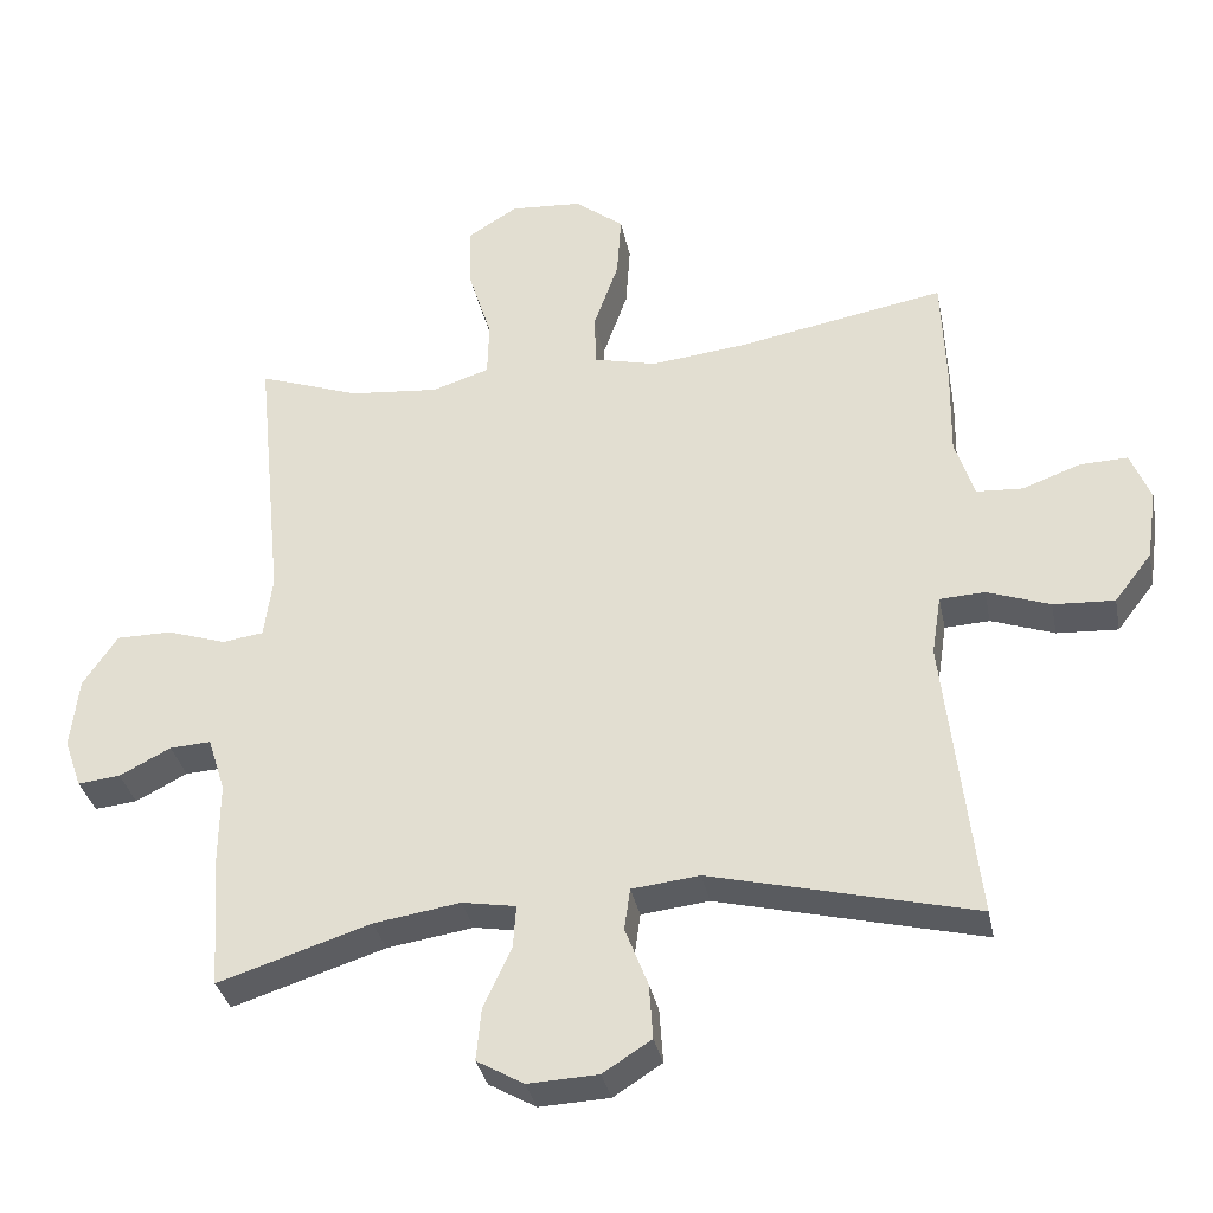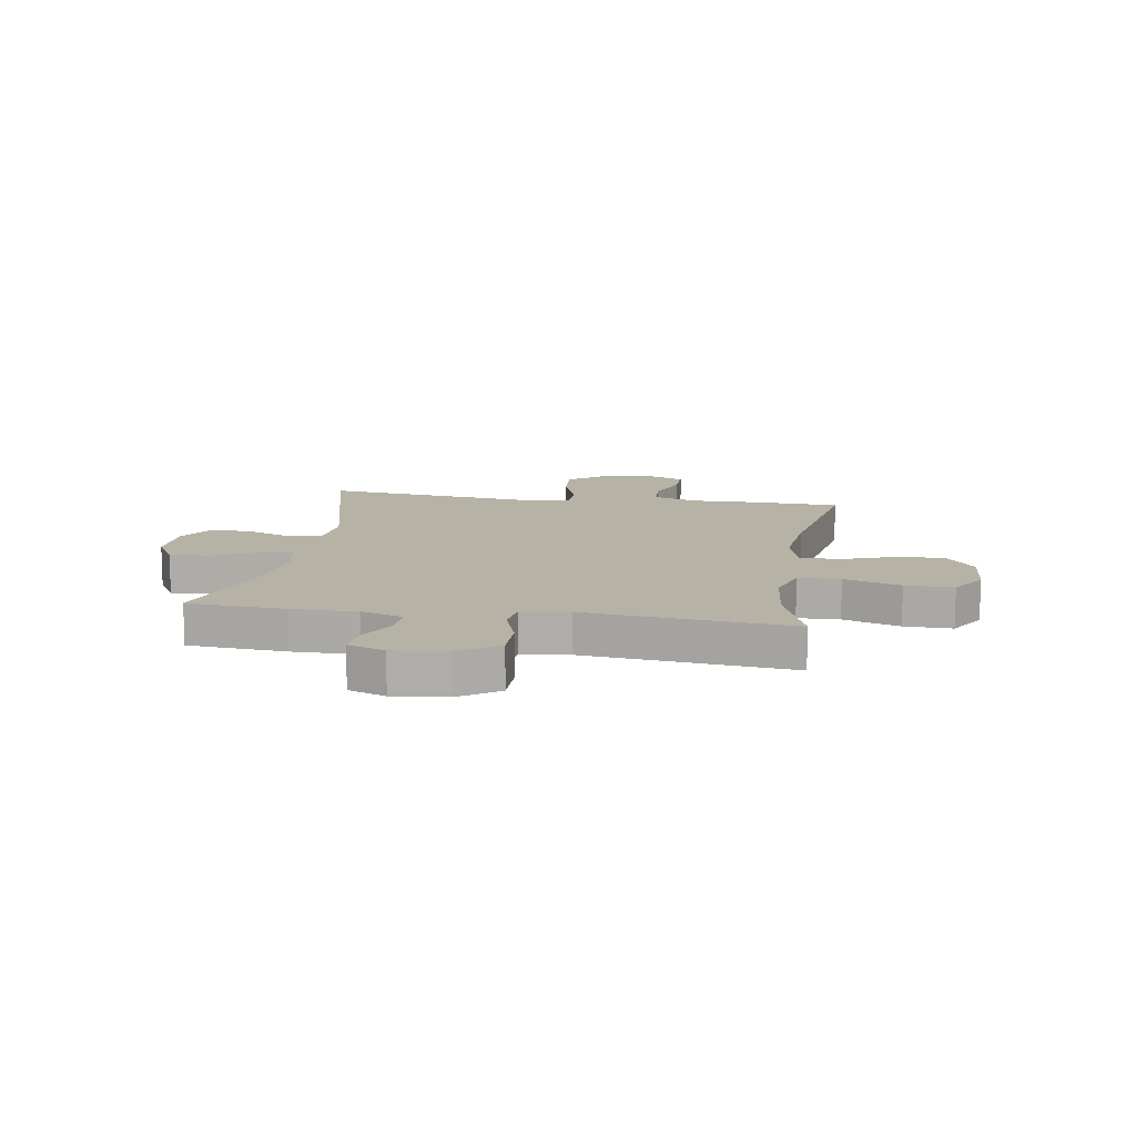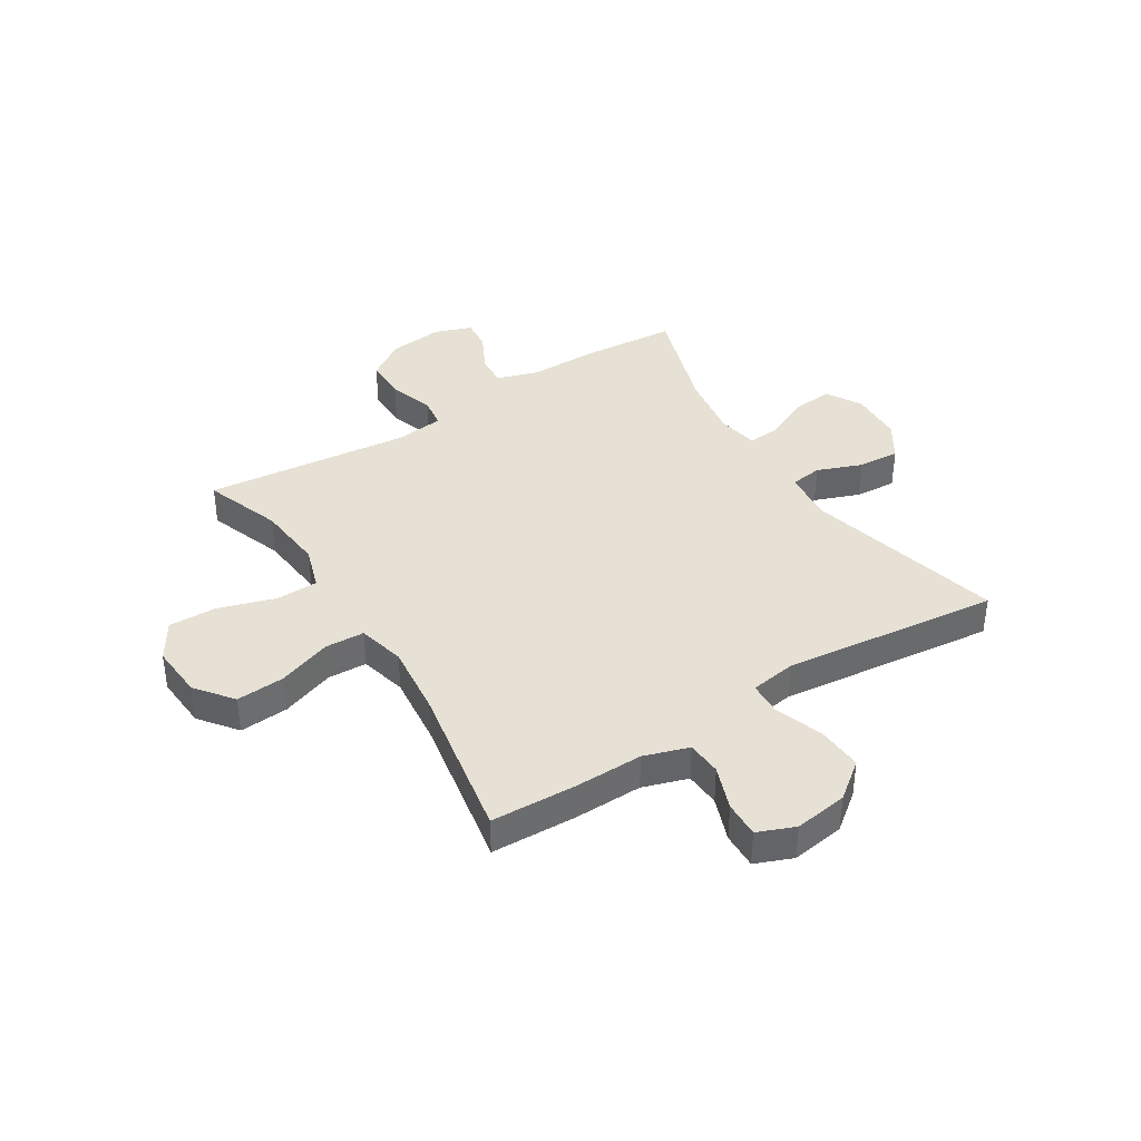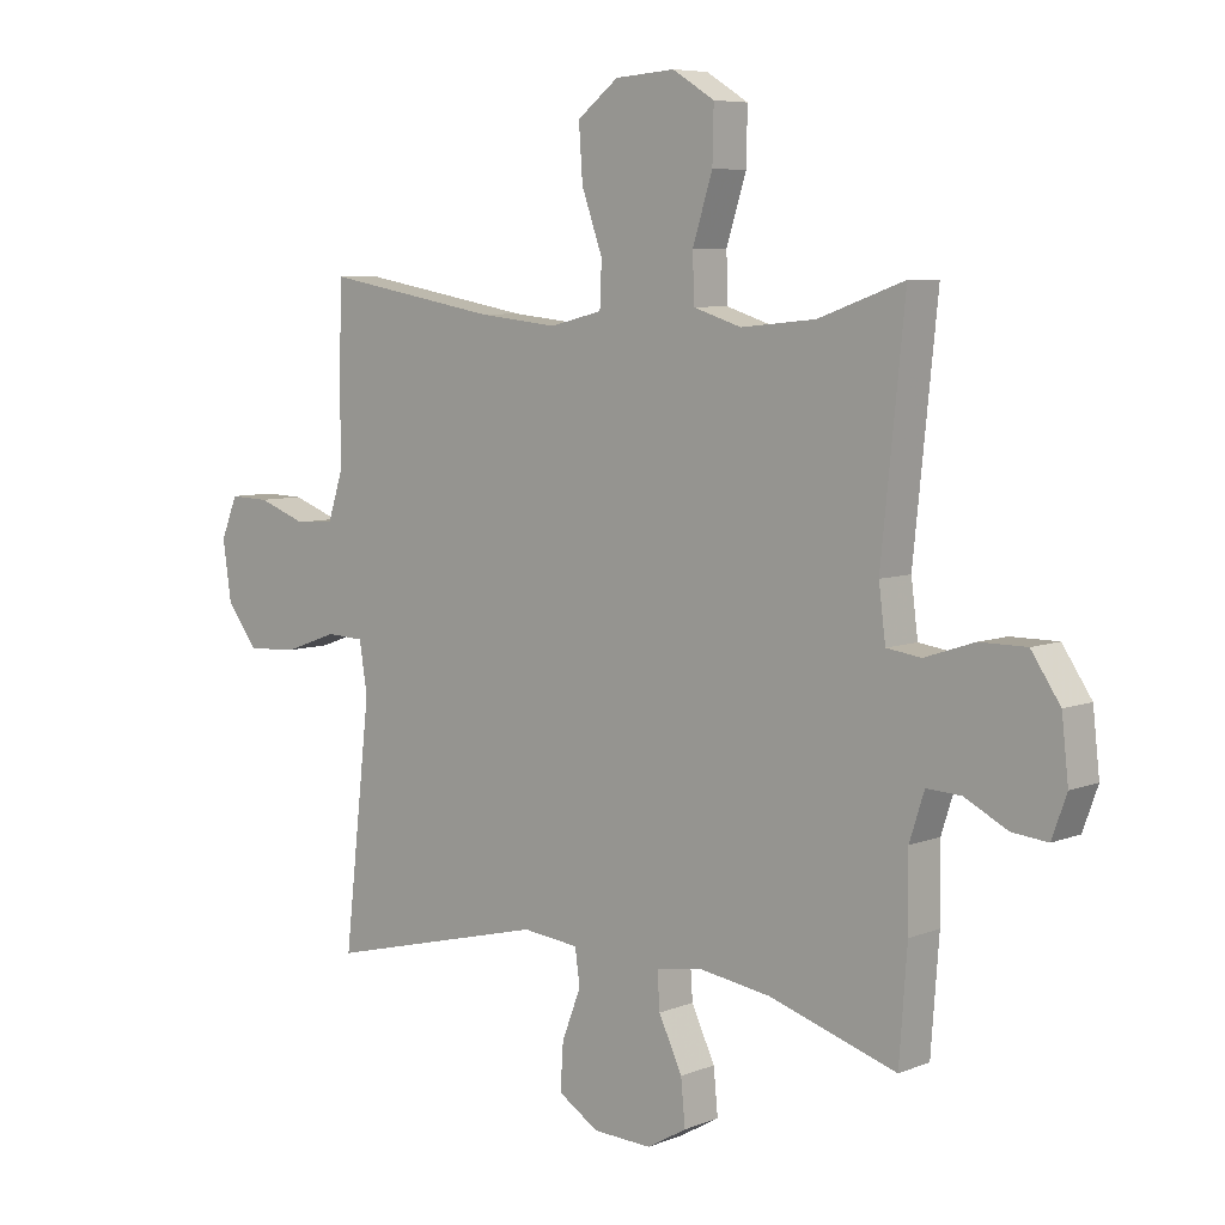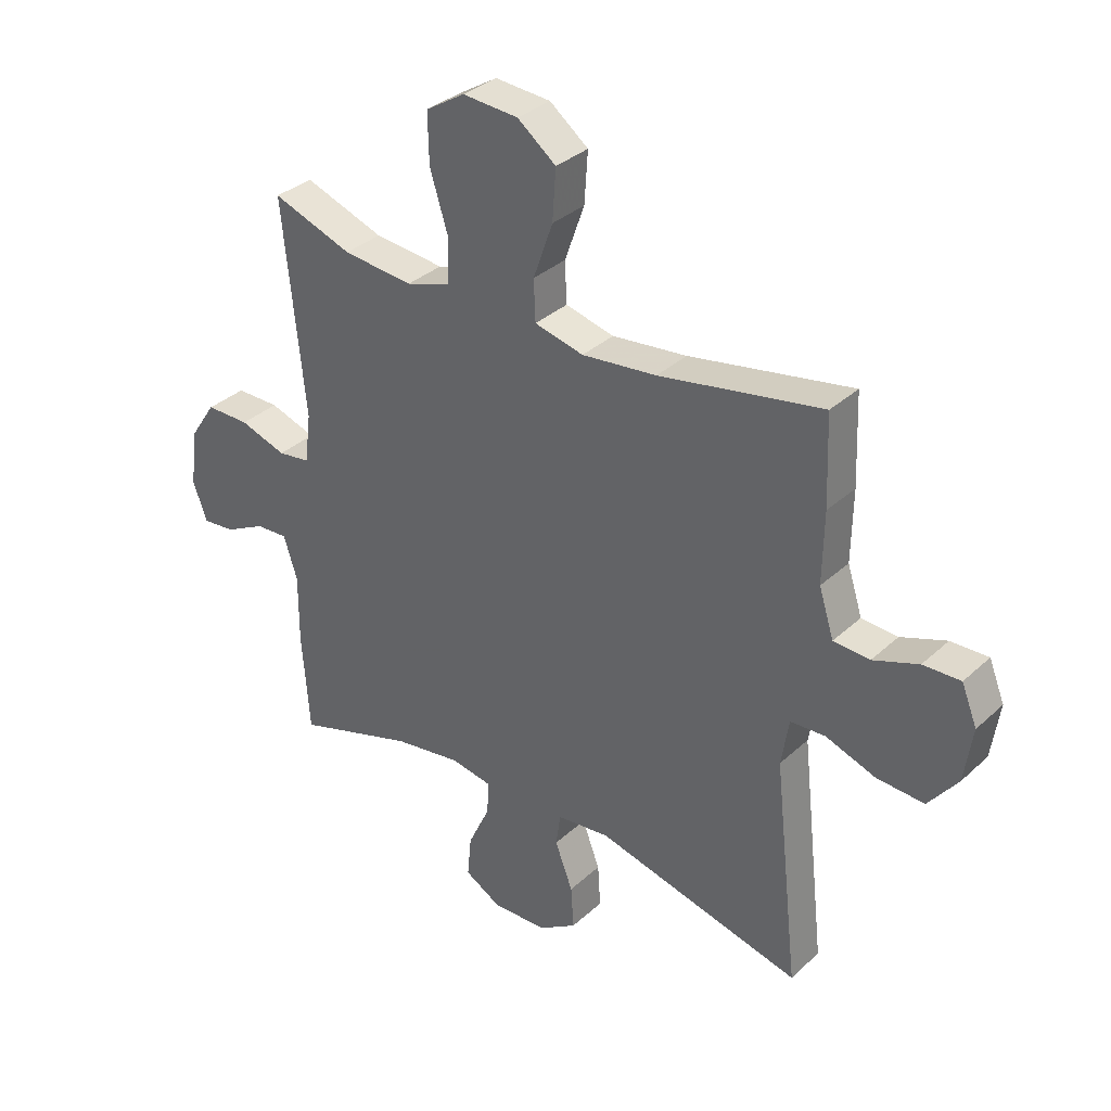
<metadata>
{"format":"obj","ext":"obj","renderer":"f3d","projection":"perspective","resolution":1024,"background":"white","views":[{"elev":-34.2,"azim":11.3,"up":"+Z"},{"elev":12.5,"azim":-81.0,"up":"+Y"},{"elev":39.2,"azim":57.9,"up":"+Y"},{"elev":6.8,"azim":-139.0,"up":"+Z"},{"elev":33.8,"azim":39.1,"up":"+Z"}]}
</metadata>
<code>
v 0.5 0.07 -0.5
v 0.14 0.07 -0.41
v 0.048 0.07 -0.42
v 0.04 0.07 -0.477
v 0.071 0.07 -0.558
v 0.076 0.07 -0.633
v 0.01 0.07 -0.675
v -0.086 0.07 -0.679
v -0.15 0.07 -0.642
v -0.143 0.07 -0.569
v -0.105 0.07 -0.488
v -0.101 0.07 -0.429
v -0.174 0.07 -0.416
v -0.292 0.07 -0.434
v -0.5 0.07 -0.5
v -0.513 0.07 -0.323
v -0.512 0.07 -0.204
v -0.536 0.07 -0.129
v -0.592 0.07 -0.132
v -0.662 0.07 -0.168
v -0.72 0.07 -0.174
v -0.744 0.07 -0.107
v -0.733 0.07 -0.009
v -0.686 0.07 0.061
v -0.61 0.07 0.061
v -0.529 0.07 0.034
v -0.473 0.07 0.042
v -0.462 0.07 0.128
v -0.5 0.07 0.5
v -0.361 0.07 0.45
v -0.239 0.07 0.438
v -0.161 0.07 0.463
v -0.159 0.07 0.539
v -0.191 0.07 0.641
v -0.193 0.07 0.728
v -0.125 0.07 0.77
v -0.028 0.07 0.763
v 0.039 0.07 0.711
v 0.033 0.07 0.623
v -0.001 0.07 0.527
v 0.002 0.07 0.456
v 0.087 0.07 0.435
v 0.217 0.07 0.449
v 0.5 0.07 0.5
v 0.506 0.07 0.346
v 0.504 0.07 0.223
v 0.53 0.07 0.142
v 0.593 0.07 0.138
v 0.672 0.07 0.167
v 0.737 0.07 0.169
v 0.764 0.07 0.102
v 0.75 0.07 0.006
v 0.699 0.07 -0.06
v 0.616 0.07 -0.055
v 0.53 0.07 -0.024
v 0.469 0.07 -0.027
v 0.456 0.07 -0.109
v 0.5 0 -0.5
v 0.14 0 -0.41
v 0.048 0 -0.42
v 0.04 0 -0.477
v 0.071 0 -0.558
v 0.076 0 -0.633
v 0.01 0 -0.675
v -0.086 0 -0.679
v -0.15 0 -0.642
v -0.143 0 -0.569
v -0.105 0 -0.488
v -0.101 0 -0.429
v -0.174 0 -0.416
v -0.292 0 -0.434
v -0.5 0 -0.5
v -0.513 0 -0.323
v -0.512 0 -0.204
v -0.536 0 -0.129
v -0.592 0 -0.132
v -0.662 0 -0.168
v -0.72 0 -0.174
v -0.744 0 -0.107
v -0.733 0 -0.009
v -0.686 0 0.061
v -0.61 0 0.061
v -0.529 0 0.034
v -0.473 0 0.042
v -0.462 0 0.128
v -0.5 0 0.5
v -0.361 0 0.45
v -0.239 0 0.438
v -0.161 0 0.463
v -0.159 0 0.539
v -0.191 0 0.641
v -0.193 0 0.728
v -0.125 0 0.77
v -0.028 0 0.763
v 0.039 0 0.711
v 0.033 0 0.623
v -0.001 0 0.527
v 0.002 0 0.456
v 0.087 0 0.435
v 0.217 0 0.449
v 0.5 0 0.5
v 0.506 0 0.346
v 0.504 0 0.223
v 0.53 0 0.142
v 0.593 0 0.138
v 0.672 0 0.167
v 0.737 0 0.169
v 0.764 0 0.102
v 0.75 0 0.006
v 0.699 0 -0.06
v 0.616 0 -0.055
v 0.53 0 -0.024
v 0.469 0 -0.027
v 0.456 0 -0.109
f 52 53 54 55
f 52 55 56
f 51 52 56
f 48 49 50 51
f 47 48 51 56
f 46 47 56
f 43 44 45 46
f 42 43 46 56
f 41 42 56 57
f 37 38 39 40
f 37 40 41
f 36 37 41
f 33 34 35 36
f 32 33 36 41
f 31 32 41 57
f 28 29 30
f 27 28 30 31
f 23 24 25 26
f 23 26 27
f 22 23 27
f 19 20 21 22
f 18 19 22 27
f 17 18 27 31
f 14 15 16 17
f 13 14 17 31
f 8 9 10 11
f 8 11 12
f 7 8 12
f 4 5 6 7
f 3 4 7 12
f 2 3 12 13
f 57 1 2
f 2 13 31 57
f 112 111 110 109
f 113 112 109
f 113 109 108
f 108 107 106 105
f 113 108 105 104
f 113 104 103
f 103 102 101 100
f 113 103 100 99
f 114 113 99 98
f 97 96 95 94
f 98 97 94
f 98 94 93
f 93 92 91 90
f 98 93 90 89
f 114 98 89 88
f 87 86 85
f 88 87 85 84
f 83 82 81 80
f 84 83 80
f 84 80 79
f 79 78 77 76
f 84 79 76 75
f 88 84 75 74
f 74 73 72 71
f 88 74 71 70
f 68 67 66 65
f 69 68 65
f 69 65 64
f 64 63 62 61
f 69 64 61 60
f 70 69 60 59
f 59 58 114
f 114 88 70 59
f 1 58 59 2
f 2 59 60 3
f 3 60 61 4
f 4 61 62 5
f 5 62 63 6
f 6 63 64 7
f 7 64 65 8
f 8 65 66 9
f 9 66 67 10
f 10 67 68 11
f 11 68 69 12
f 12 69 70 13
f 13 70 71 14
f 14 71 72 15
f 15 72 73 16
f 16 73 74 17
f 17 74 75 18
f 18 75 76 19
f 19 76 77 20
f 20 77 78 21
f 21 78 79 22
f 22 79 80 23
f 23 80 81 24
f 24 81 82 25
f 25 82 83 26
f 26 83 84 27
f 27 84 85 28
f 28 85 86 29
f 29 86 87 30
f 30 87 88 31
f 31 88 89 32
f 32 89 90 33
f 33 90 91 34
f 34 91 92 35
f 35 92 93 36
f 36 93 94 37
f 37 94 95 38
f 38 95 96 39
f 39 96 97 40
f 40 97 98 41
f 41 98 99 42
f 42 99 100 43
f 43 100 101 44
f 44 101 102 45
f 45 102 103 46
f 46 103 104 47
f 47 104 105 48
f 48 105 106 49
f 49 106 107 50
f 50 107 108 51
f 51 108 109 52
f 52 109 110 53
f 53 110 111 54
f 54 111 112 55
f 55 112 113 56
f 56 113 114 57
f 57 114 58 1

</code>
